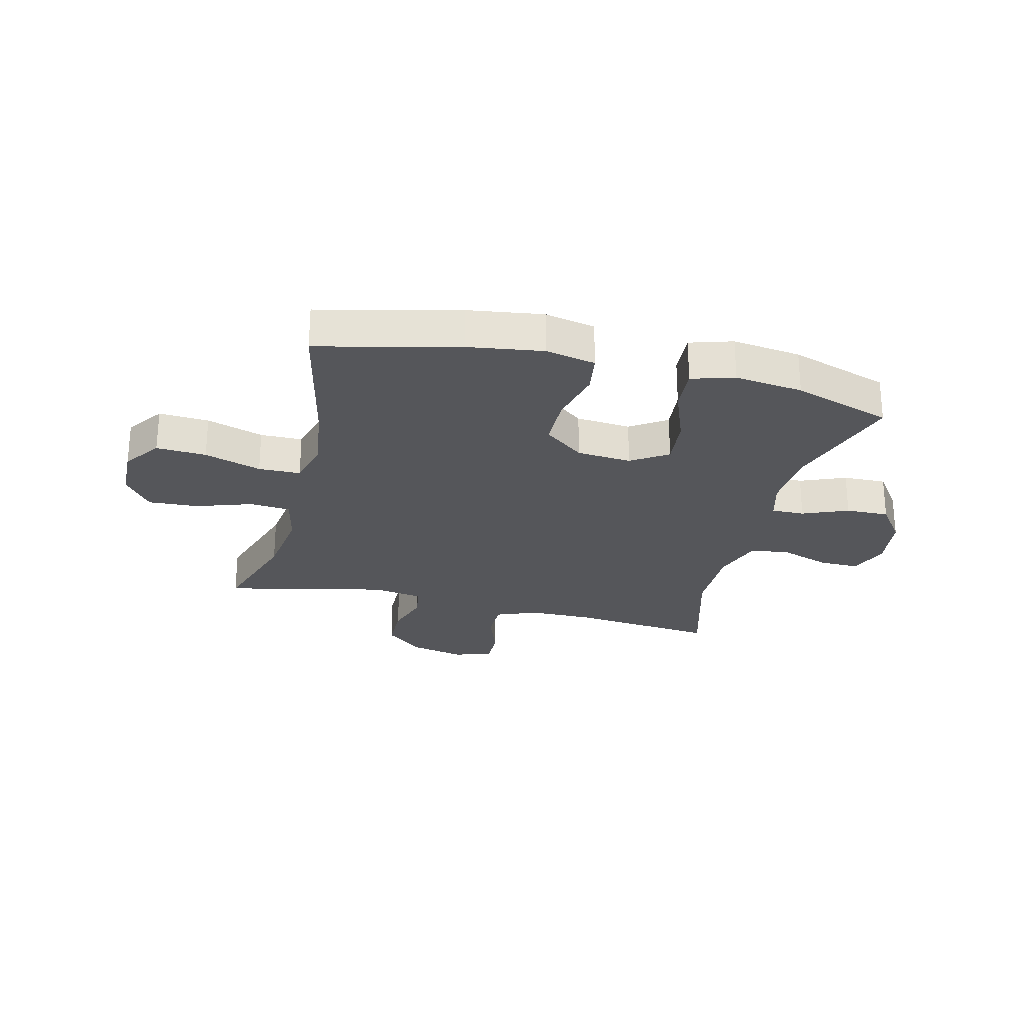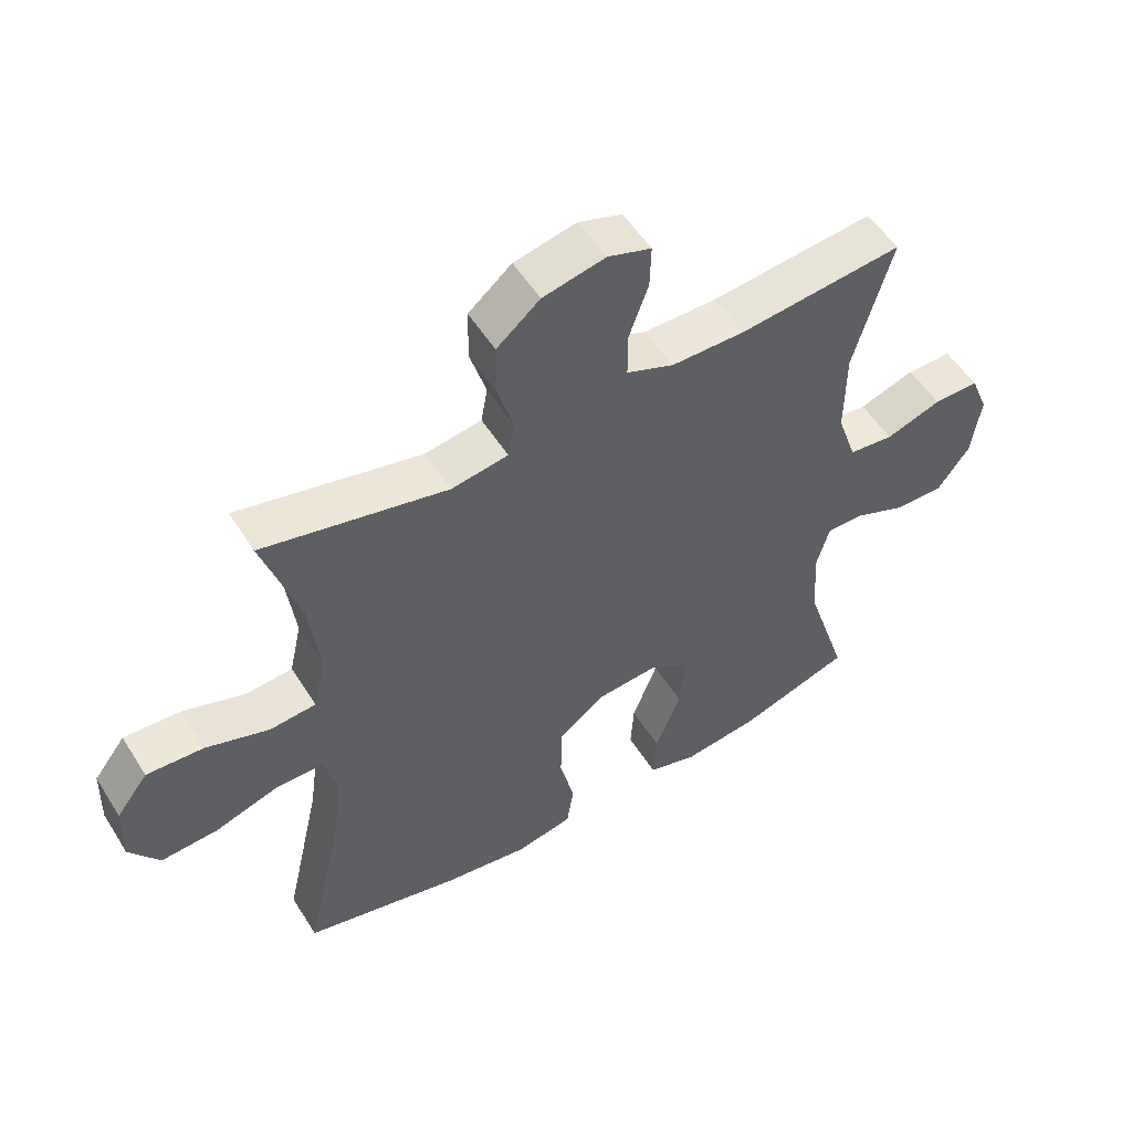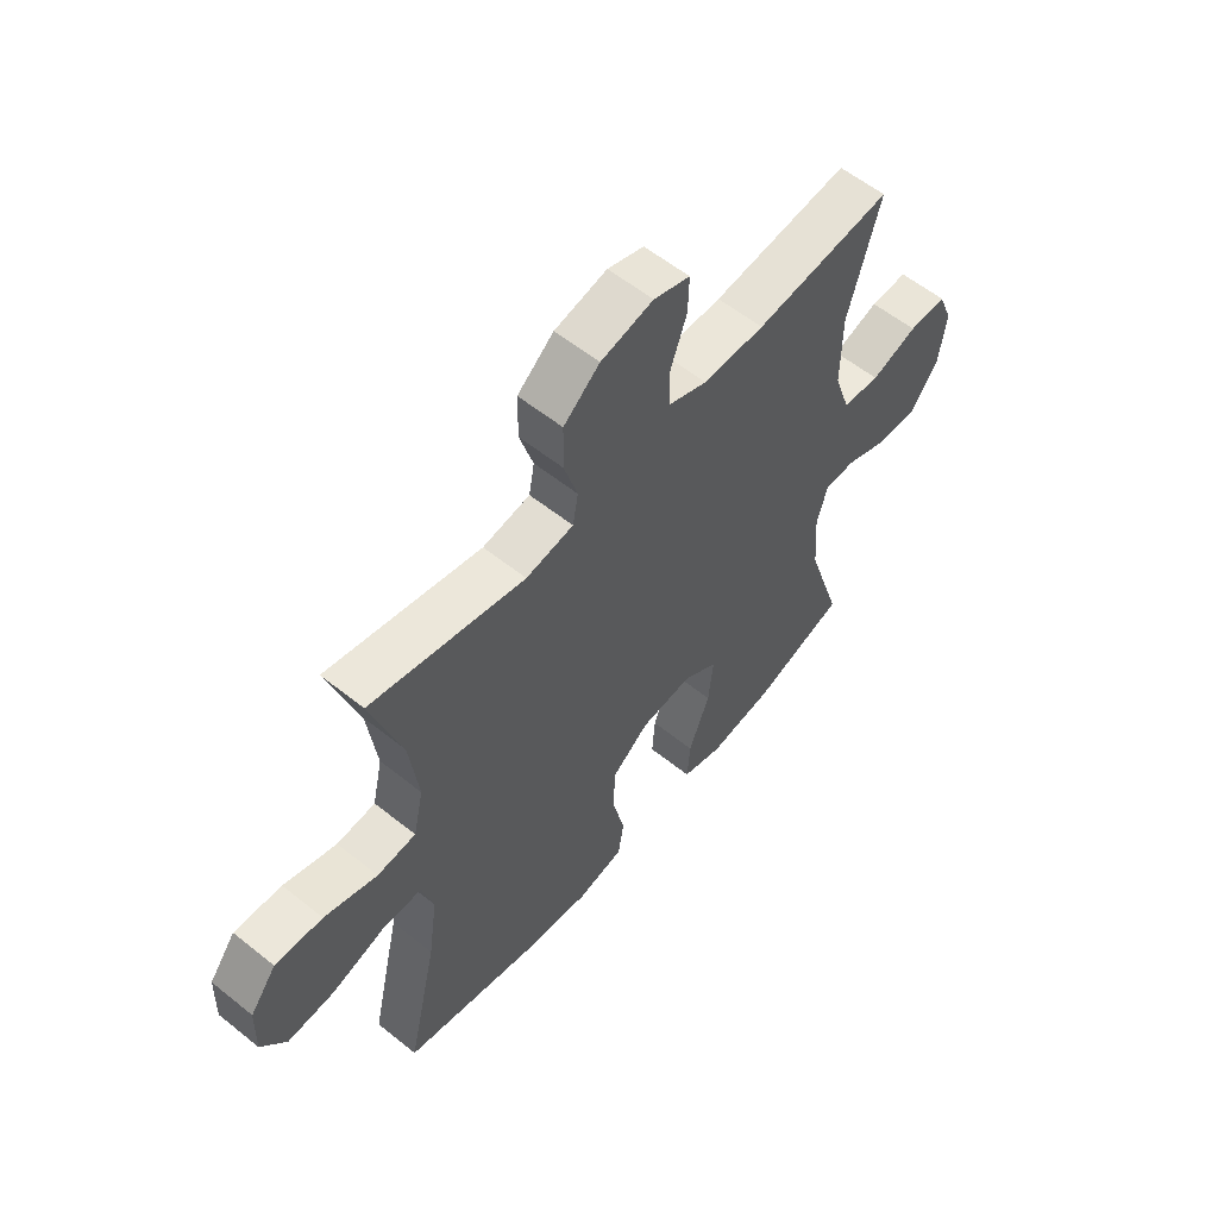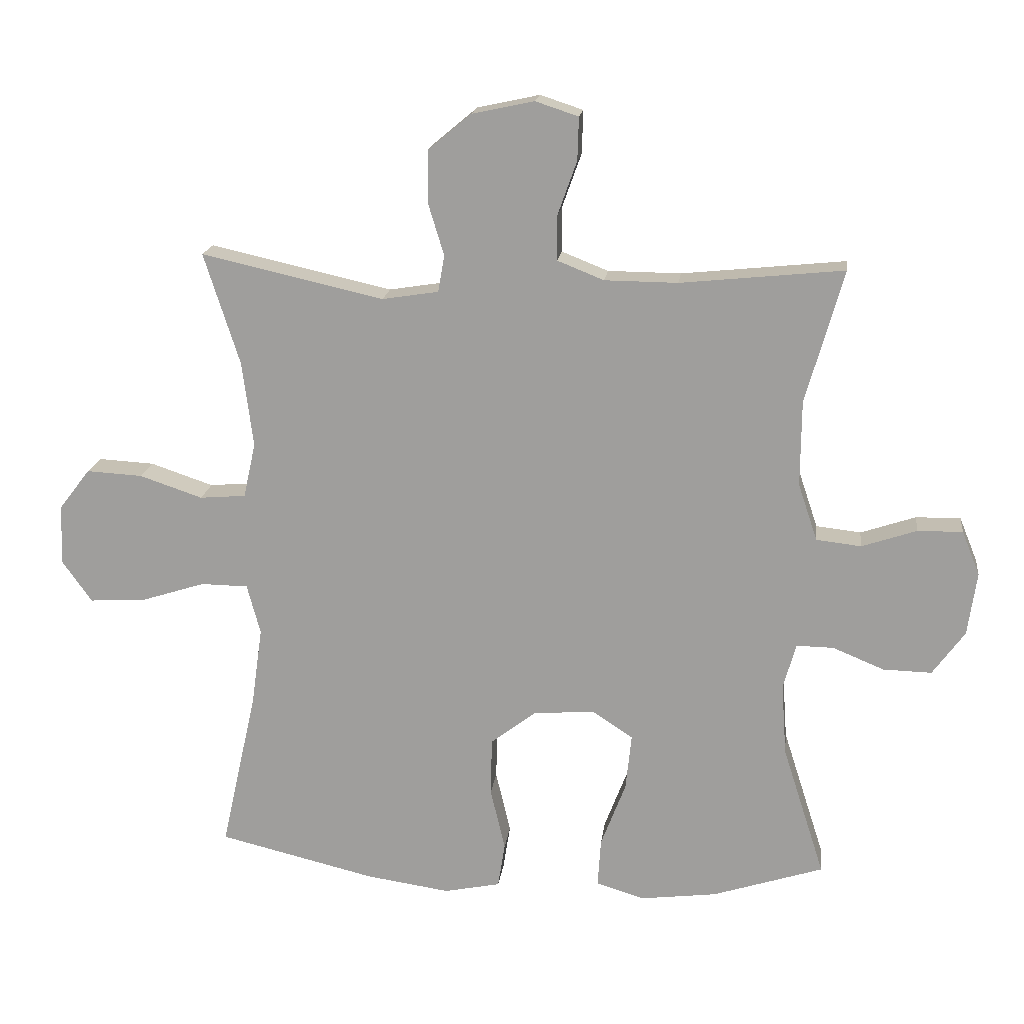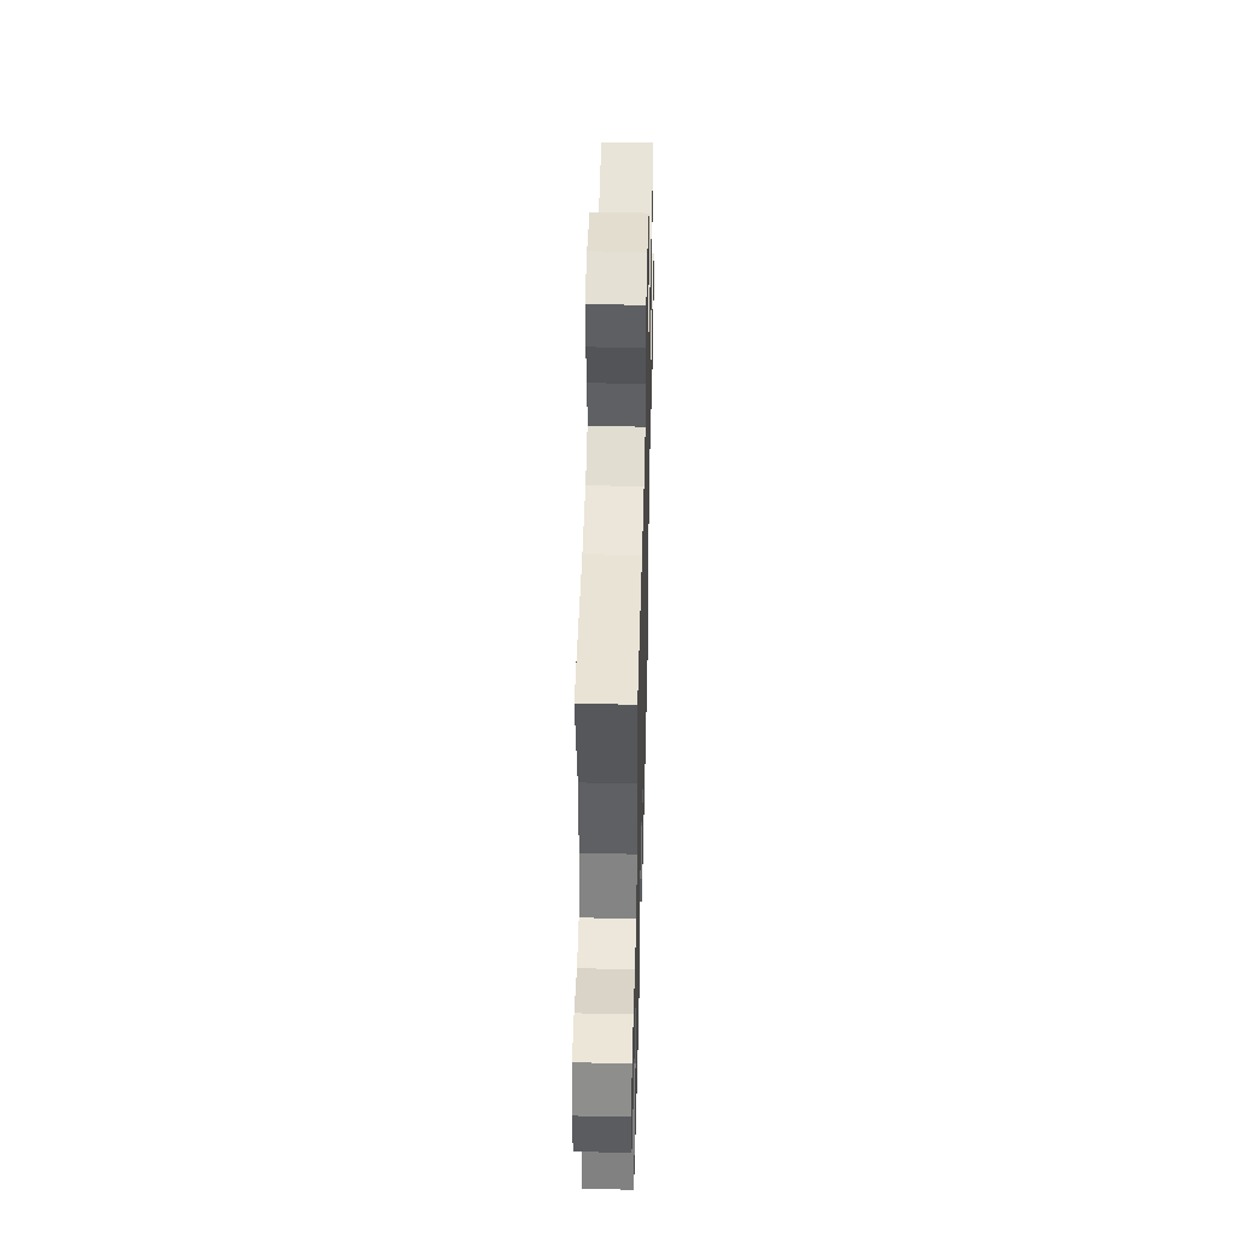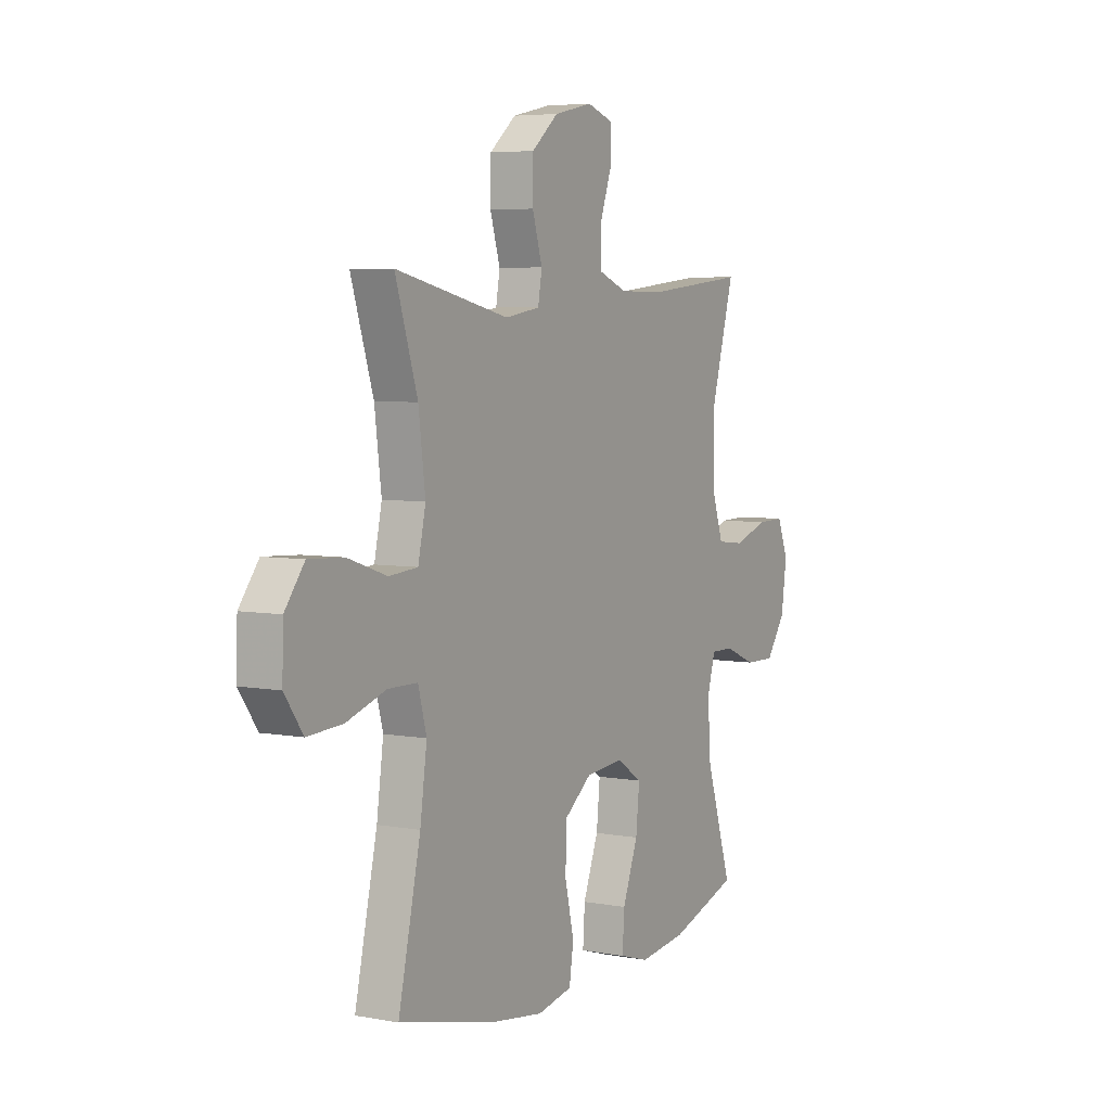
<metadata>
{"format":"obj","ext":"obj","renderer":"f3d","projection":"perspective","resolution":1024,"background":"white","views":[{"elev":-26.0,"azim":166.1,"up":"+Y"},{"elev":53.5,"azim":148.4,"up":"+Z"},{"elev":58.0,"azim":129.7,"up":"+Z"},{"elev":17.7,"azim":-172.9,"up":"+Z"},{"elev":47.1,"azim":-88.5,"up":"+Z"},{"elev":5.4,"azim":119.7,"up":"+Z"}]}
</metadata>
<code>
v -0.5 0.07 0.5
v -0.245 0.07 0.474
v -0.131 0.07 0.475
v -0.058 0.07 0.504
v -0.058 0.07 0.574
v -0.088 0.07 0.658
v -0.09 0.07 0.725
v -0.023 0.07 0.747
v 0.074 0.07 0.726
v 0.141 0.07 0.67
v 0.142 0.07 0.589
v 0.117 0.07 0.507
v 0.127 0.07 0.45
v 0.215 0.07 0.436
v 0.5 0.07 0.5
v 0.444 0.07 0.325
v 0.427 0.07 0.192
v 0.446 0.07 0.106
v 0.518 0.07 0.1
v 0.616 0.07 0.133
v 0.704 0.07 0.138
v 0.753 0.07 0.074
v 0.756 0.07 -0.02
v 0.71 0.07 -0.085
v 0.622 0.07 -0.08
v 0.522 0.07 -0.048
v 0.448 0.07 -0.049
v 0.427 0.07 -0.127
v 0.444 0.07 -0.249
v 0.5 0.07 -0.5
v 0.254 0.07 -0.559
v 0.123 0.07 -0.578
v 0.035 0.07 -0.56
v 0.024 0.07 -0.49
v 0.047 0.07 -0.392
v 0.045 0.07 -0.302
v -0.025 0.07 -0.248
v -0.121 0.07 -0.24
v -0.185 0.07 -0.282
v -0.176 0.07 -0.37
v -0.137 0.07 -0.472
v -0.132 0.07 -0.548
v -0.207 0.07 -0.571
v -0.327 0.07 -0.556
v -0.5 0.07 -0.5
v -0.434 0.07 -0.294
v -0.426 0.07 -0.181
v -0.446 0.07 -0.11
v -0.504 0.07 -0.111
v -0.584 0.07 -0.144
v -0.66 0.07 -0.146
v -0.71 0.07 -0.077
v -0.724 0.07 0.022
v -0.696 0.07 0.091
v -0.626 0.07 0.09
v -0.54 0.07 0.061
v -0.47 0.07 0.069
v -0.44 0.07 0.158
v -0.441 0.07 0.292
v -0.5 0 0.5
v -0.245 0 0.474
v -0.131 0 0.475
v -0.058 0 0.504
v -0.058 0 0.574
v -0.088 0 0.658
v -0.09 0 0.725
v -0.023 0 0.747
v 0.074 0 0.726
v 0.141 0 0.67
v 0.142 0 0.589
v 0.117 0 0.507
v 0.127 0 0.45
v 0.215 0 0.436
v 0.5 0 0.5
v 0.444 0 0.325
v 0.427 0 0.192
v 0.446 0 0.106
v 0.518 0 0.1
v 0.616 0 0.133
v 0.704 0 0.138
v 0.753 0 0.074
v 0.756 0 -0.02
v 0.71 0 -0.085
v 0.622 0 -0.08
v 0.522 0 -0.048
v 0.448 0 -0.049
v 0.427 0 -0.127
v 0.444 0 -0.249
v 0.5 0 -0.5
v 0.254 0 -0.559
v 0.123 0 -0.578
v 0.035 0 -0.56
v 0.024 0 -0.49
v 0.047 0 -0.392
v 0.045 0 -0.302
v -0.025 0 -0.248
v -0.121 0 -0.24
v -0.185 0 -0.282
v -0.176 0 -0.37
v -0.137 0 -0.472
v -0.132 0 -0.548
v -0.207 0 -0.571
v -0.327 0 -0.556
v -0.5 0 -0.5
v -0.434 0 -0.294
v -0.426 0 -0.181
v -0.446 0 -0.11
v -0.504 0 -0.111
v -0.584 0 -0.144
v -0.66 0 -0.146
v -0.71 0 -0.077
v -0.724 0 0.022
v -0.696 0 0.091
v -0.626 0 0.09
v -0.54 0 0.061
v -0.47 0 0.069
v -0.44 0 0.158
v -0.441 0 0.292
f 53 54 55 56
f 53 56 57
f 52 53 57
f 49 50 51 52
f 48 49 52 57
f 47 48 57 58
f 43 44 45 46
f 43 46 47
f 40 41 42 43
f 39 40 43 47
f 38 39 47 58
f 32 33 34 35
f 32 35 36
f 29 30 31 32
f 28 29 32 36
f 27 28 36 37
f 23 24 25 26
f 23 26 27
f 22 23 27
f 19 20 21 22
f 18 19 22 27
f 17 18 27 37
f 14 15 16
f 13 14 16 17
f 9 10 11 12
f 9 12 13
f 8 9 13
f 5 6 7 8
f 4 5 8 13
f 3 4 13 17
f 59 1 2
f 37 38 58 59
f 17 37 59
f 2 3 17 59
f 115 114 113 112
f 116 115 112
f 116 112 111
f 111 110 109 108
f 116 111 108 107
f 117 116 107 106
f 105 104 103 102
f 106 105 102
f 102 101 100 99
f 106 102 99 98
f 117 106 98 97
f 94 93 92 91
f 95 94 91
f 91 90 89 88
f 95 91 88 87
f 96 95 87 86
f 85 84 83 82
f 86 85 82
f 86 82 81
f 81 80 79 78
f 86 81 78 77
f 96 86 77 76
f 75 74 73
f 76 75 73 72
f 71 70 69 68
f 72 71 68
f 72 68 67
f 67 66 65 64
f 72 67 64 63
f 76 72 63 62
f 61 60 118
f 118 117 97 96
f 118 96 76
f 118 76 62 61
f 1 60 61 2
f 2 61 62 3
f 3 62 63 4
f 4 63 64 5
f 5 64 65 6
f 6 65 66 7
f 7 66 67 8
f 8 67 68 9
f 9 68 69 10
f 10 69 70 11
f 11 70 71 12
f 12 71 72 13
f 13 72 73 14
f 14 73 74 15
f 15 74 75 16
f 16 75 76 17
f 17 76 77 18
f 18 77 78 19
f 19 78 79 20
f 20 79 80 21
f 21 80 81 22
f 22 81 82 23
f 23 82 83 24
f 24 83 84 25
f 25 84 85 26
f 26 85 86 27
f 27 86 87 28
f 28 87 88 29
f 29 88 89 30
f 30 89 90 31
f 31 90 91 32
f 32 91 92 33
f 33 92 93 34
f 34 93 94 35
f 35 94 95 36
f 36 95 96 37
f 37 96 97 38
f 38 97 98 39
f 39 98 99 40
f 40 99 100 41
f 41 100 101 42
f 42 101 102 43
f 43 102 103 44
f 44 103 104 45
f 45 104 105 46
f 46 105 106 47
f 47 106 107 48
f 48 107 108 49
f 49 108 109 50
f 50 109 110 51
f 51 110 111 52
f 52 111 112 53
f 53 112 113 54
f 54 113 114 55
f 55 114 115 56
f 56 115 116 57
f 57 116 117 58
f 58 117 118 59
f 59 118 60 1

</code>
